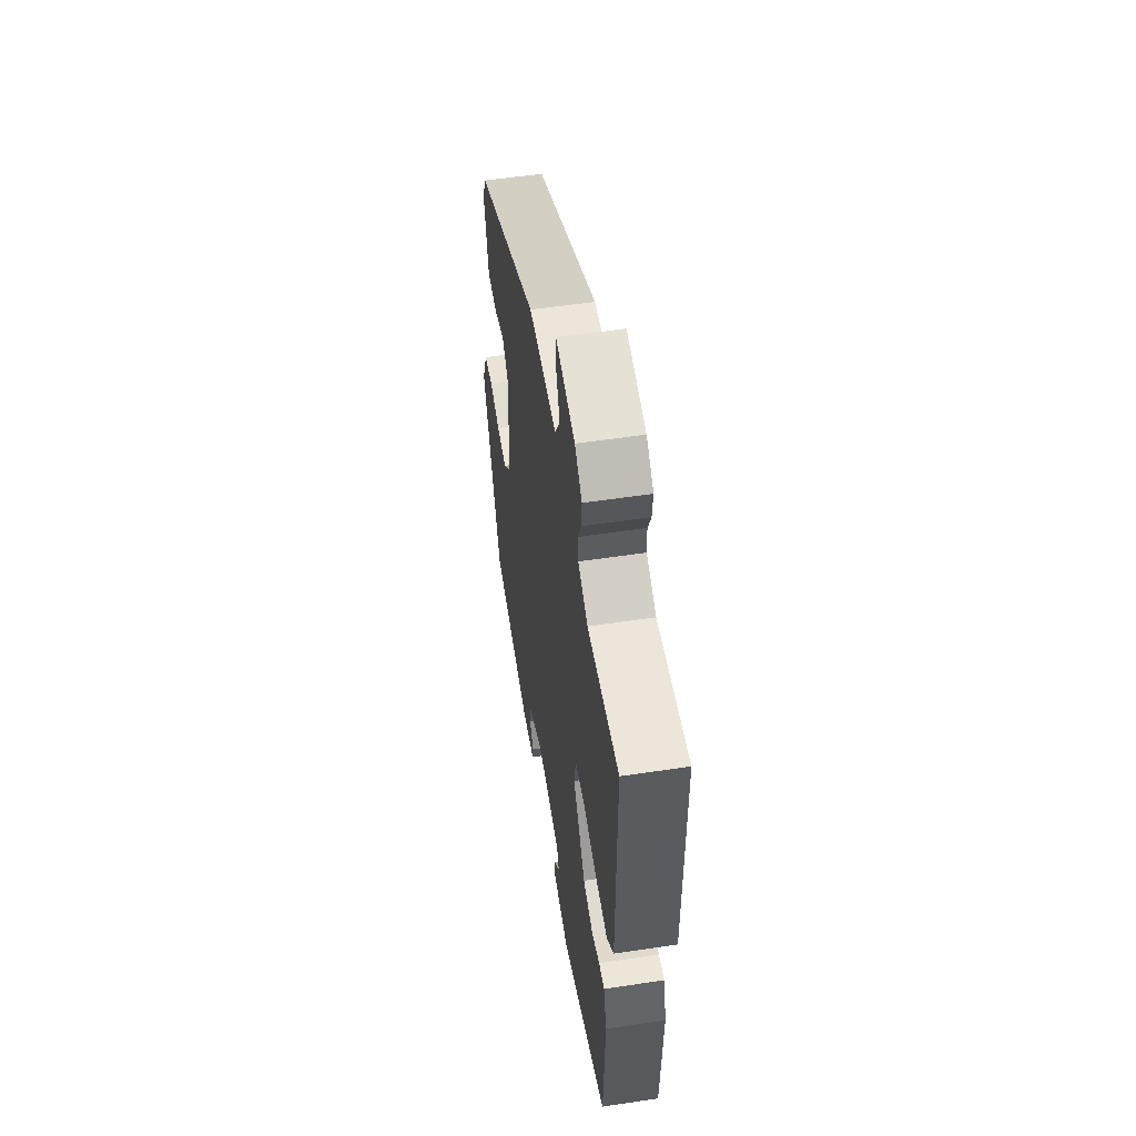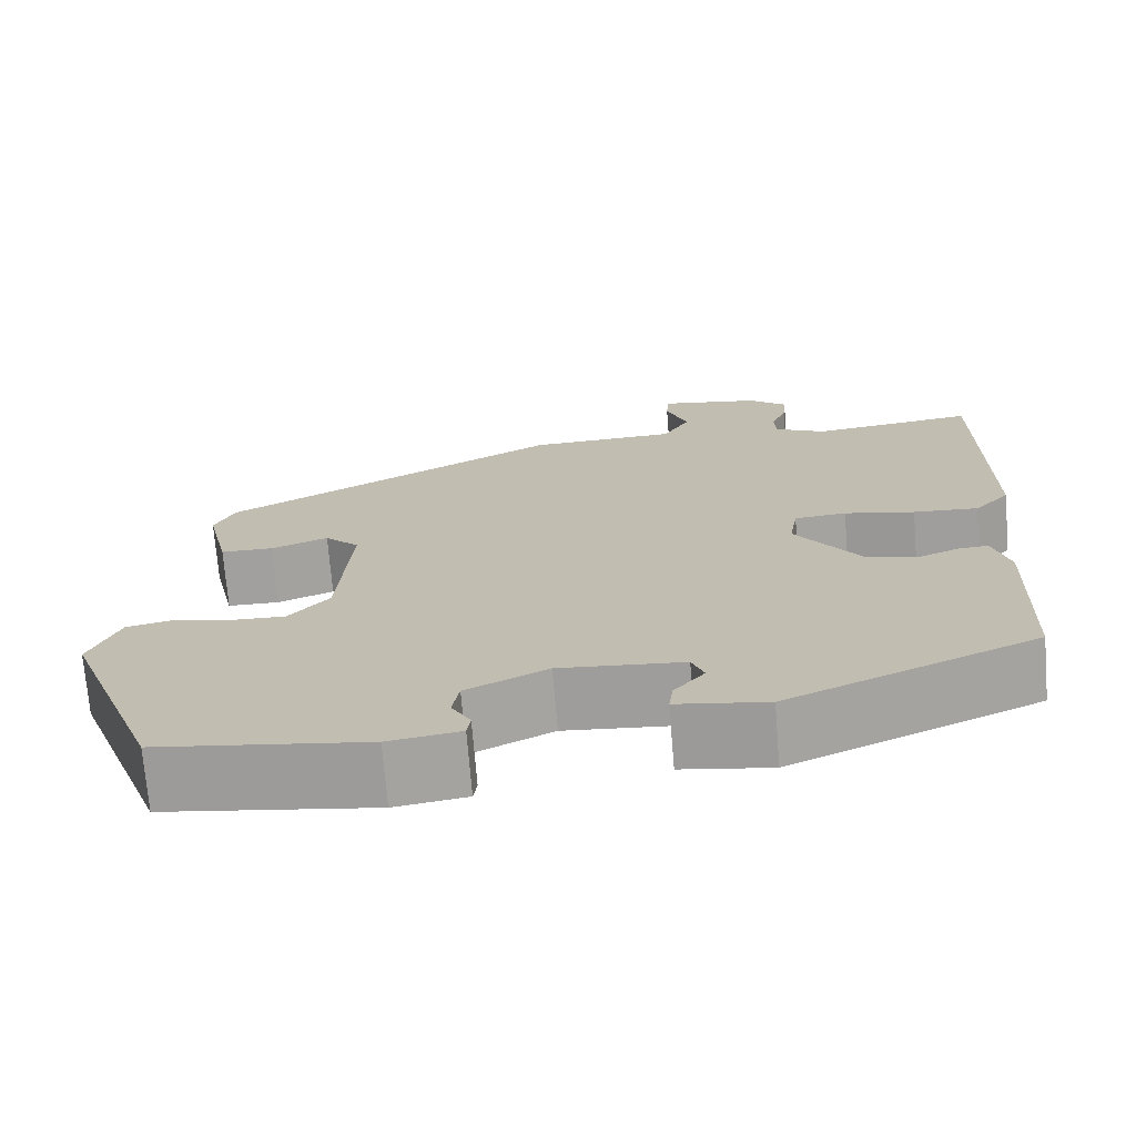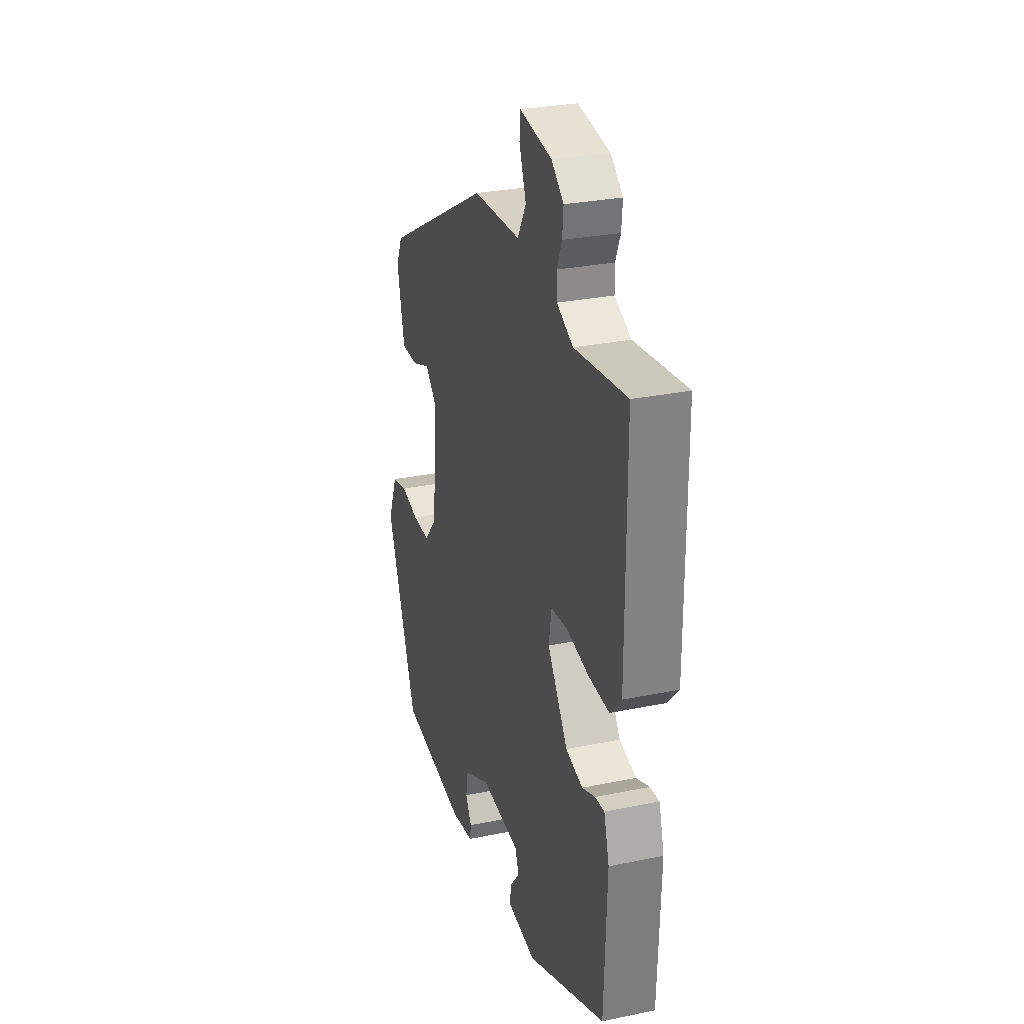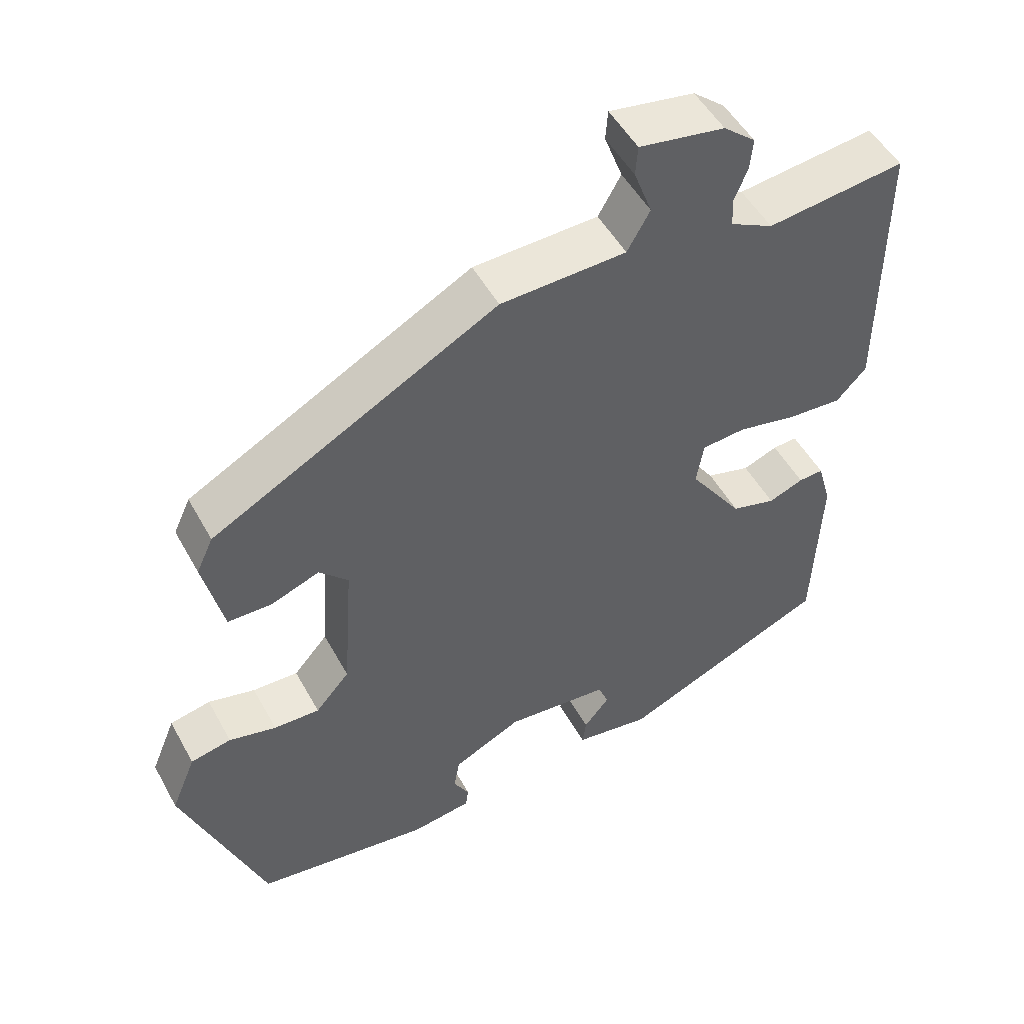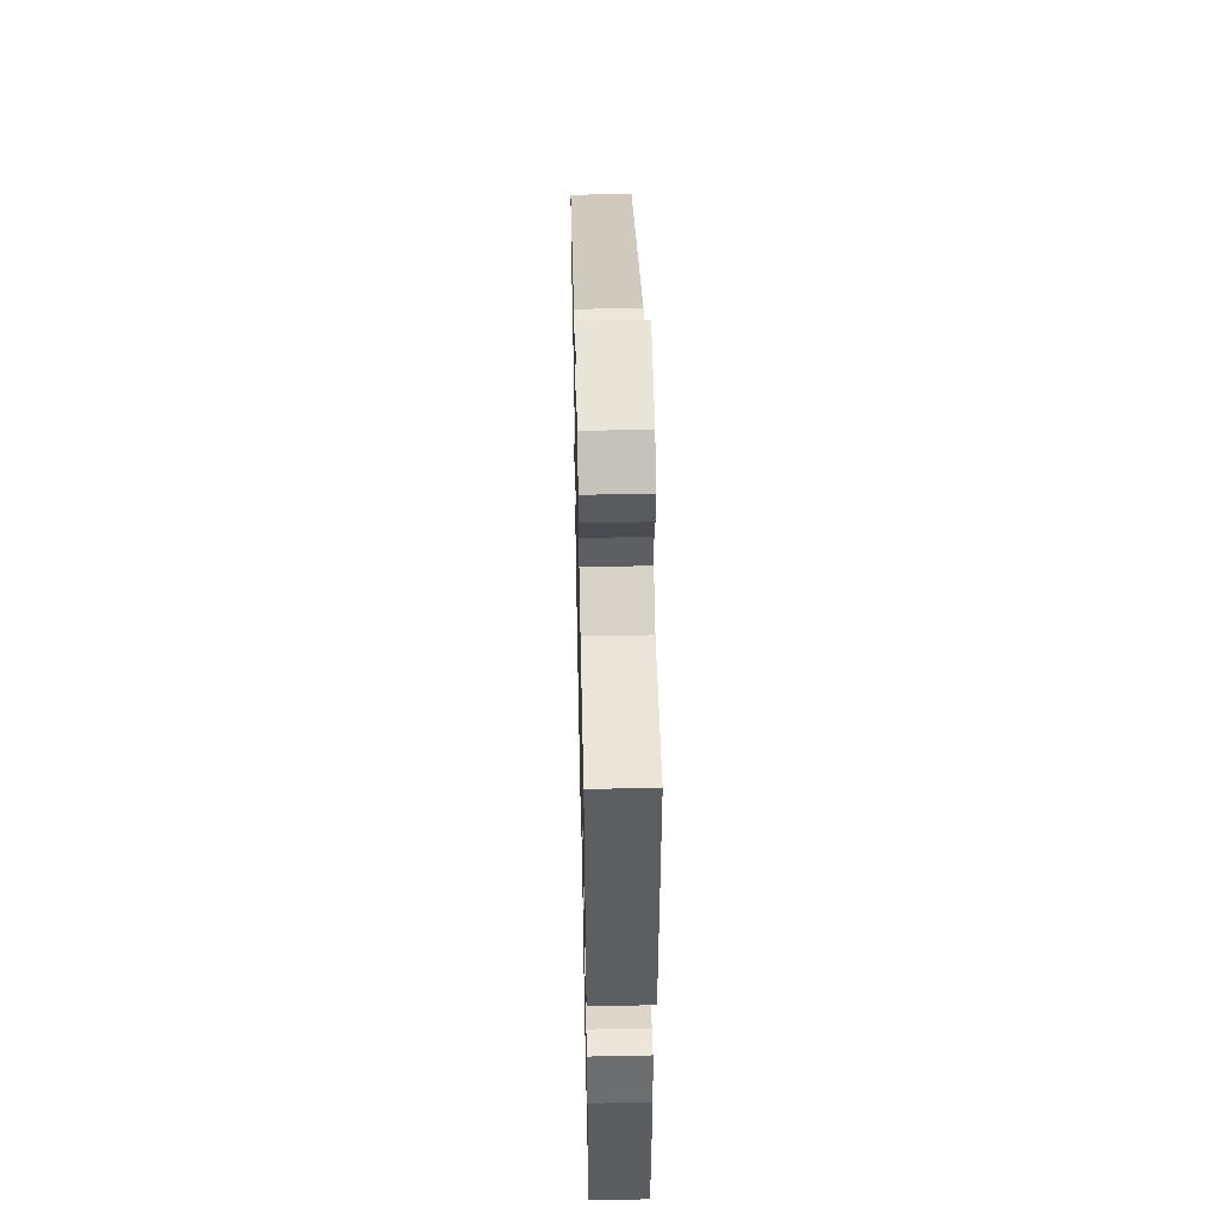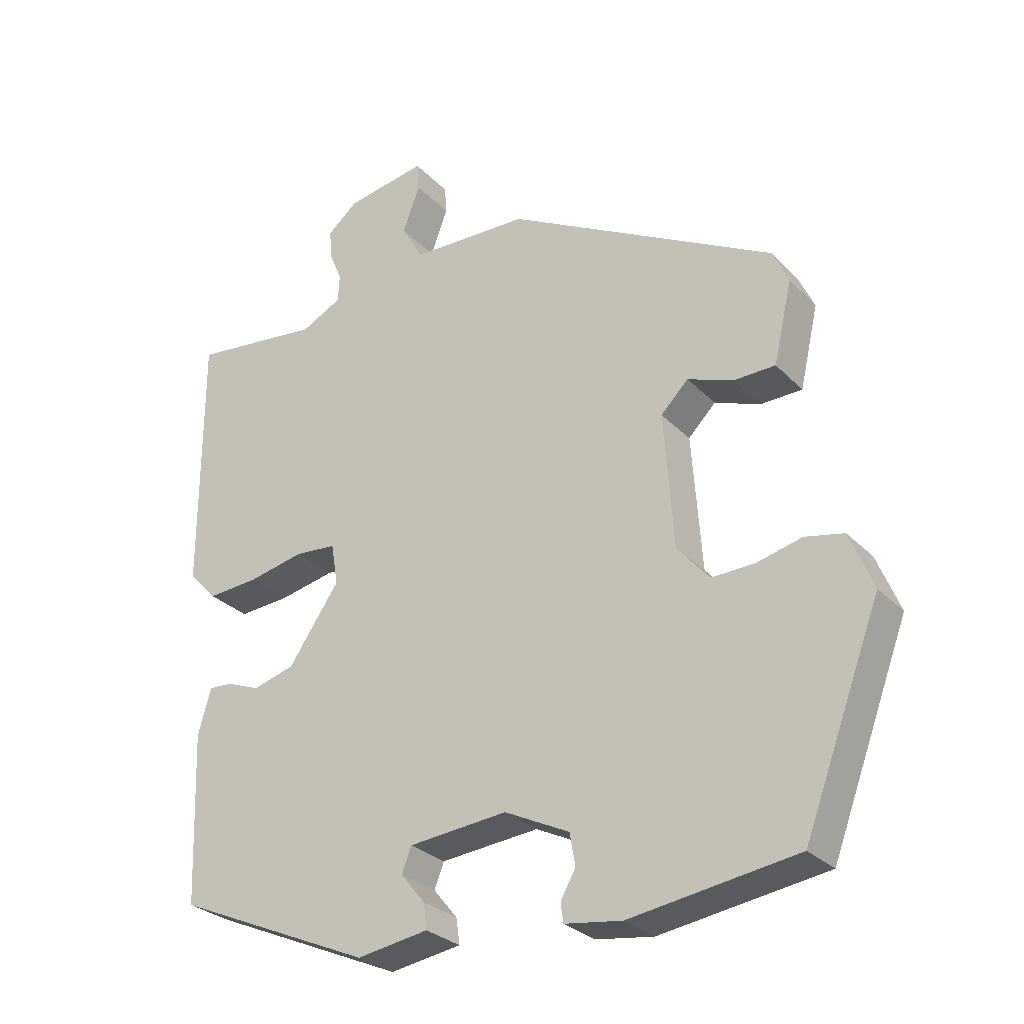
<metadata>
{"format":"obj","ext":"obj","renderer":"f3d","projection":"perspective","resolution":1024,"background":"white","views":[{"elev":55.3,"azim":-99.0,"up":"+Z"},{"elev":-72.0,"azim":-175.3,"up":"+Z"},{"elev":28.7,"azim":-107.2,"up":"+Z"},{"elev":50.6,"azim":151.9,"up":"+Z"},{"elev":51.7,"azim":-91.3,"up":"+Z"},{"elev":-28.6,"azim":34.3,"up":"+Z"}]}
</metadata>
<code>
v -0.479 0.07 -0.361
v -0.488 0.07 -0.114
v -0.469 0.07 -0.047
v -0.435 0.07 -0.049
v -0.387 0.07 -0.068
v -0.326 0.07 -0.051
v -0.252 0.07 0.056
v -0.262 0.07 0.116
v -0.322 0.07 0.121
v -0.403 0.07 0.104
v -0.478 0.07 0.099
v -0.519 0.07 0.143
v -0.519 0.07 0.521
v -0.33 0.07 0.498
v -0.271 0.07 0.528
v -0.269 0.07 0.568
v -0.287 0.07 0.611
v -0.291 0.07 0.655
v -0.247 0.07 0.692
v -0.13 0.07 0.712
v -0.127 0.07 0.671
v -0.152 0.07 0.604
v -0.121 0.07 0.549
v 0.051 0.07 0.543
v 0.442 0.07 0.331
v 0.465 0.07 0.281
v 0.438 0.07 0.163
v 0.377 0.07 0.162
v 0.311 0.07 0.187
v 0.271 0.07 0.147
v 0.285 0.07 -0.05
v 0.332 0.07 -0.104
v 0.395 0.07 -0.102
v 0.46 0.07 -0.086
v 0.516 0.07 -0.098
v 0.55 0.07 -0.181
v 0.438 0.07 -0.477
v 0.196 0.07 -0.512
v 0.113 0.07 -0.5
v 0.109 0.07 -0.472
v 0.131 0.07 -0.433
v 0.123 0.07 -0.387
v 0.029 0.07 -0.341
v -0.114 0.07 -0.354
v -0.128 0.07 -0.39
v -0.093 0.07 -0.433
v -0.088 0.07 -0.47
v -0.192 0.07 -0.486
v -0.479 0 -0.361
v -0.488 0 -0.114
v -0.469 0 -0.047
v -0.435 0 -0.049
v -0.387 0 -0.068
v -0.326 0 -0.051
v -0.252 0 0.056
v -0.262 0 0.116
v -0.322 0 0.121
v -0.403 0 0.104
v -0.478 0 0.099
v -0.519 0 0.143
v -0.519 0 0.521
v -0.33 0 0.498
v -0.271 0 0.528
v -0.269 0 0.568
v -0.287 0 0.611
v -0.291 0 0.655
v -0.247 0 0.692
v -0.13 0 0.712
v -0.127 0 0.671
v -0.152 0 0.604
v -0.121 0 0.549
v 0.051 0 0.543
v 0.442 0 0.331
v 0.465 0 0.281
v 0.438 0 0.163
v 0.377 0 0.162
v 0.311 0 0.187
v 0.271 0 0.147
v 0.285 0 -0.05
v 0.332 0 -0.104
v 0.395 0 -0.102
v 0.46 0 -0.086
v 0.516 0 -0.098
v 0.55 0 -0.181
v 0.438 0 -0.477
v 0.196 0 -0.512
v 0.113 0 -0.5
v 0.109 0 -0.472
v 0.131 0 -0.433
v 0.123 0 -0.387
v 0.029 0 -0.341
v -0.114 0 -0.354
v -0.128 0 -0.39
v -0.093 0 -0.433
v -0.088 0 -0.47
v -0.192 0 -0.486
f 45 46 47 48
f 44 45 48 1
f 43 44 1 2
f 38 39 40 41
f 38 41 42
f 37 38 42
f 36 37 42 43
f 33 34 35 36
f 32 33 36 43
f 26 27 28 29
f 24 25 26 29
f 23 24 29 30
f 19 20 21 22
f 19 22 23
f 16 17 18 19
f 15 16 19 23
f 14 15 23 30
f 9 10 11 12
f 8 9 12 13
f 2 3 4 5
f 2 5 6
f 31 32 43 2
f 8 13 14 30
f 7 8 30 31
f 6 7 31
f 2 6 31
f 96 95 94 93
f 49 96 93 92
f 50 49 92 91
f 89 88 87 86
f 90 89 86
f 90 86 85
f 91 90 85 84
f 84 83 82 81
f 91 84 81 80
f 77 76 75 74
f 77 74 73 72
f 78 77 72 71
f 70 69 68 67
f 71 70 67
f 67 66 65 64
f 71 67 64 63
f 78 71 63 62
f 60 59 58 57
f 61 60 57 56
f 53 52 51 50
f 54 53 50
f 50 91 80 79
f 78 62 61 56
f 79 78 56 55
f 79 55 54
f 79 54 50
f 1 49 50 2
f 2 50 51 3
f 3 51 52 4
f 4 52 53 5
f 5 53 54 6
f 6 54 55 7
f 7 55 56 8
f 8 56 57 9
f 9 57 58 10
f 10 58 59 11
f 11 59 60 12
f 12 60 61 13
f 13 61 62 14
f 14 62 63 15
f 15 63 64 16
f 16 64 65 17
f 17 65 66 18
f 18 66 67 19
f 19 67 68 20
f 20 68 69 21
f 21 69 70 22
f 22 70 71 23
f 23 71 72 24
f 24 72 73 25
f 25 73 74 26
f 26 74 75 27
f 27 75 76 28
f 28 76 77 29
f 29 77 78 30
f 30 78 79 31
f 31 79 80 32
f 32 80 81 33
f 33 81 82 34
f 34 82 83 35
f 35 83 84 36
f 36 84 85 37
f 37 85 86 38
f 38 86 87 39
f 39 87 88 40
f 40 88 89 41
f 41 89 90 42
f 42 90 91 43
f 43 91 92 44
f 44 92 93 45
f 45 93 94 46
f 46 94 95 47
f 47 95 96 48
f 48 96 49 1

</code>
